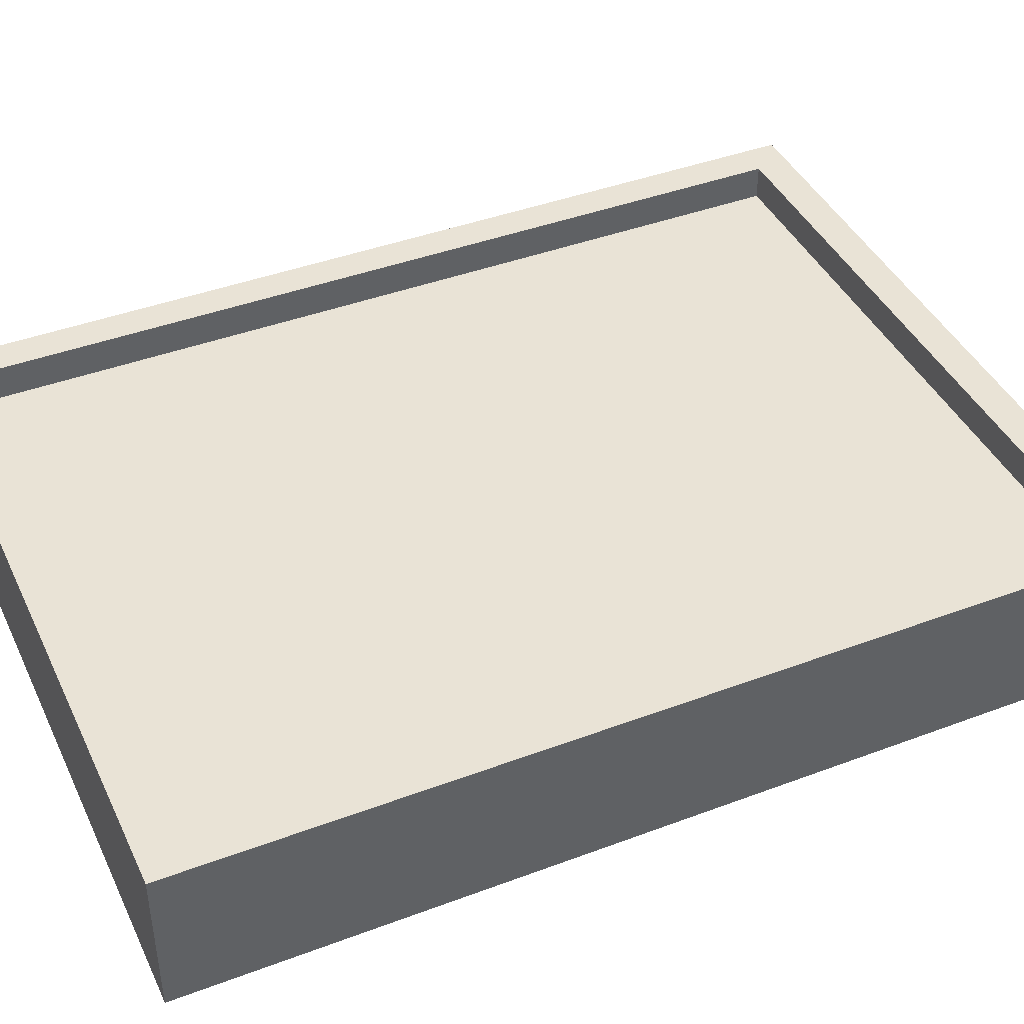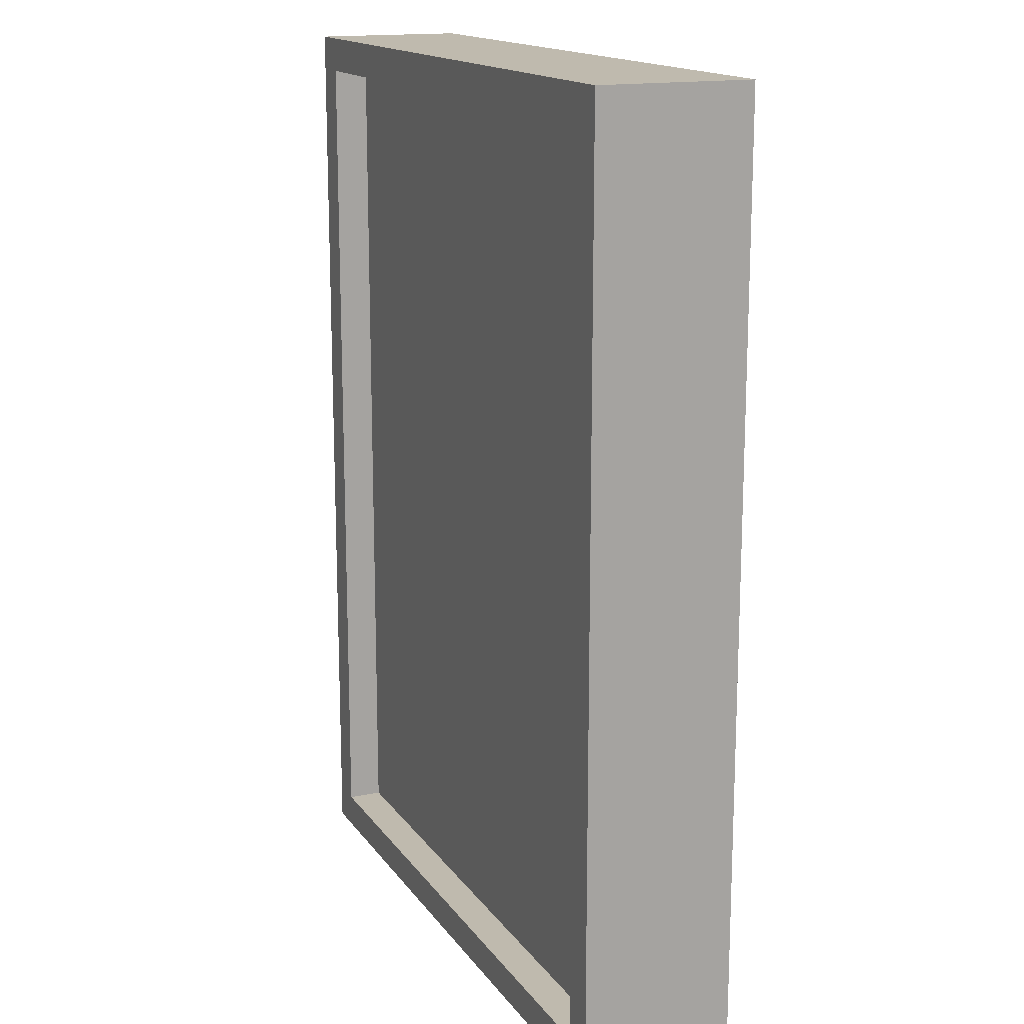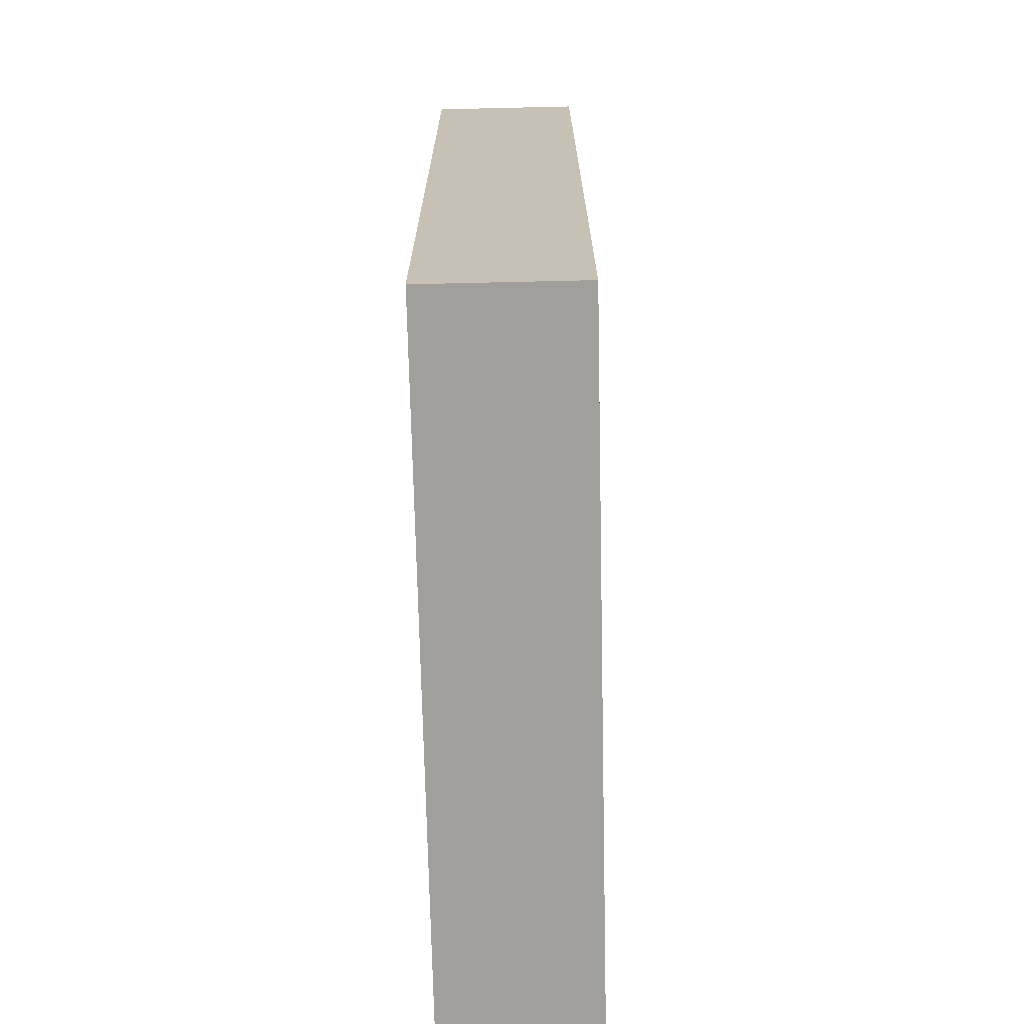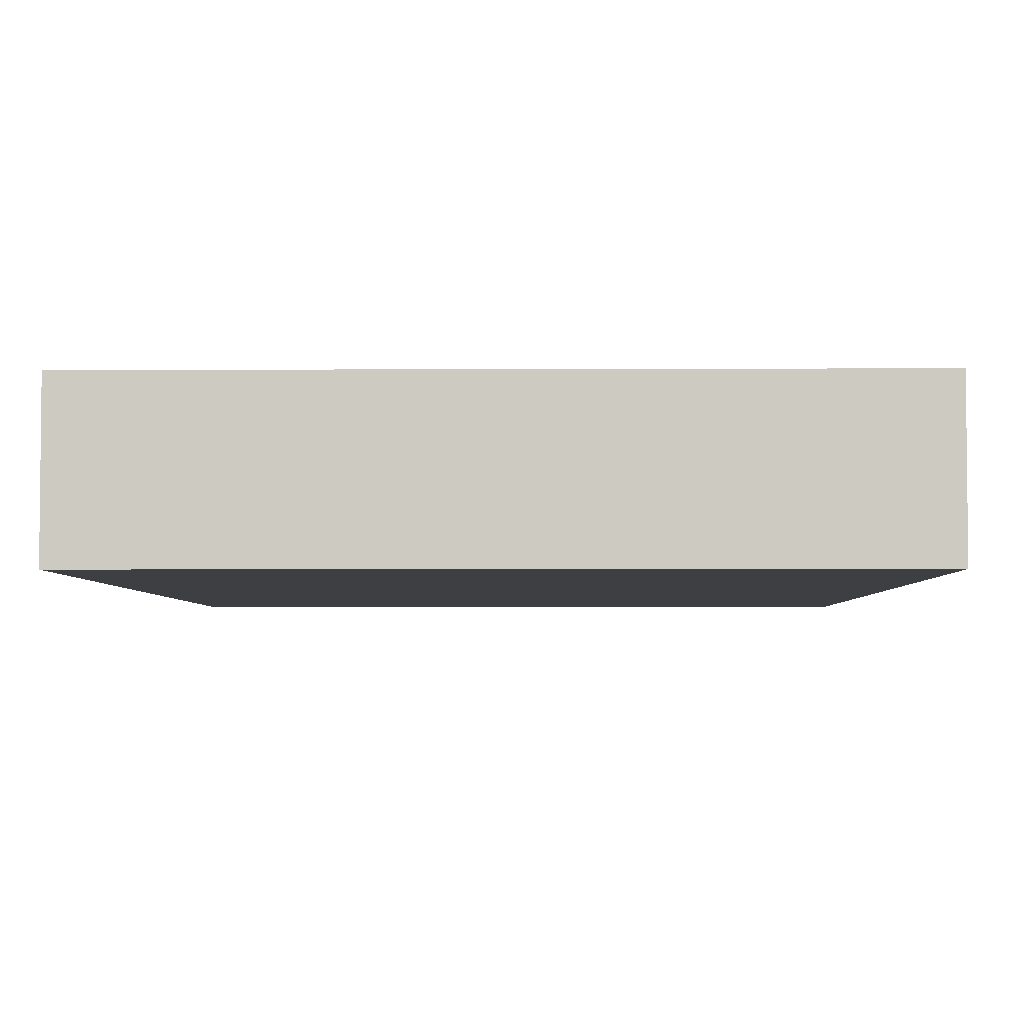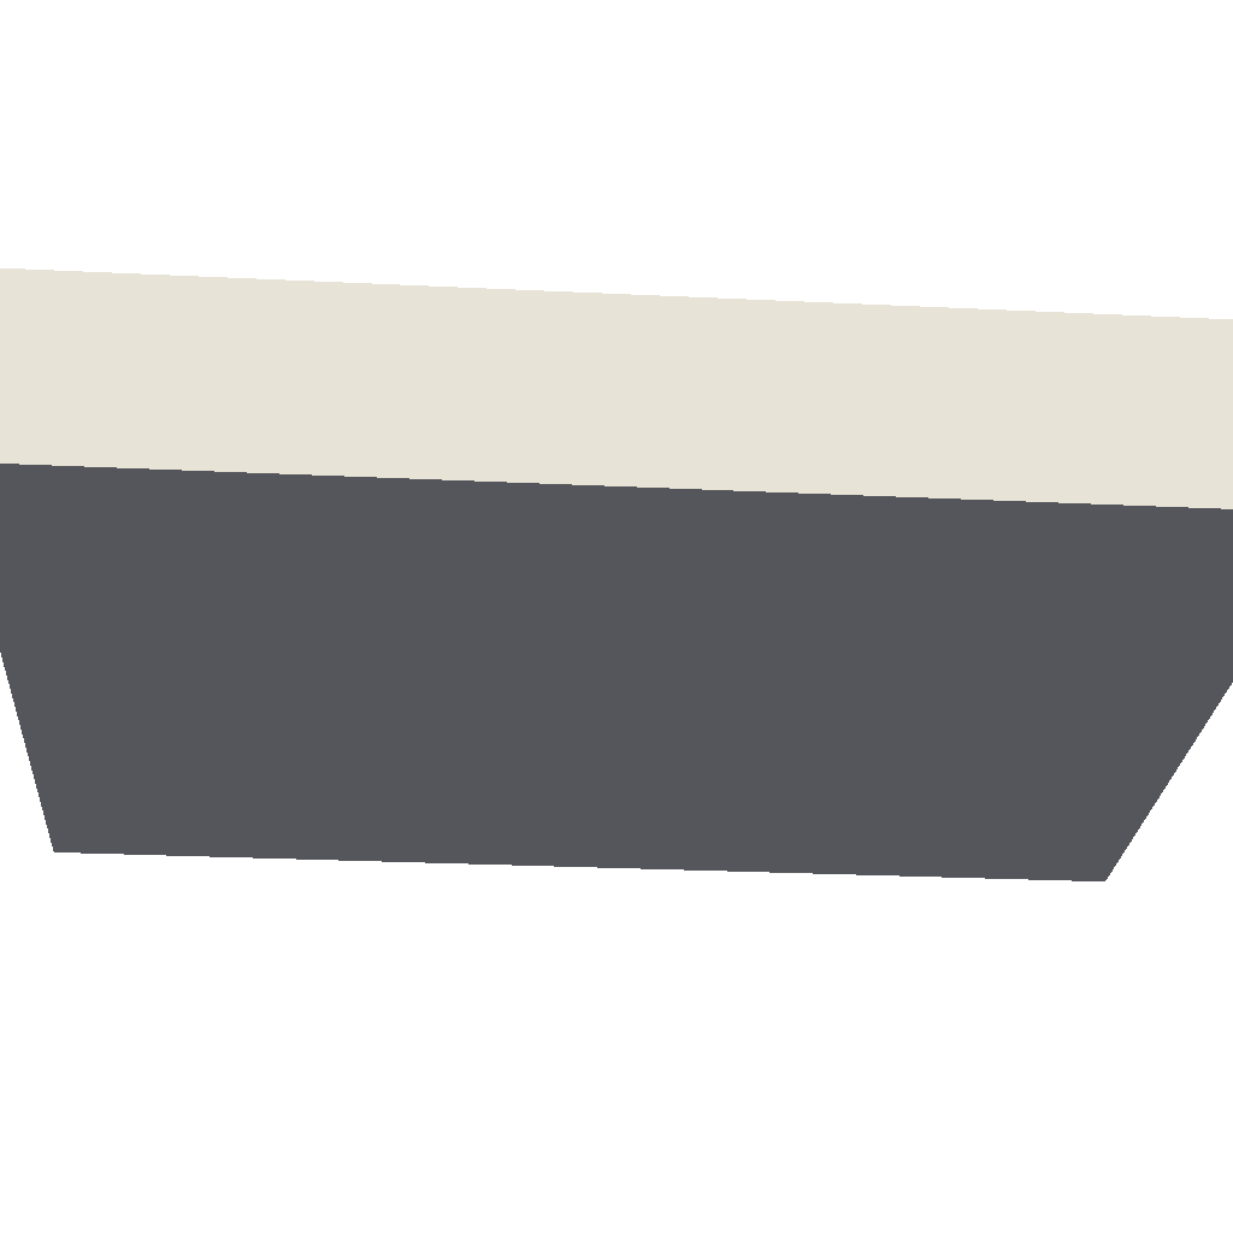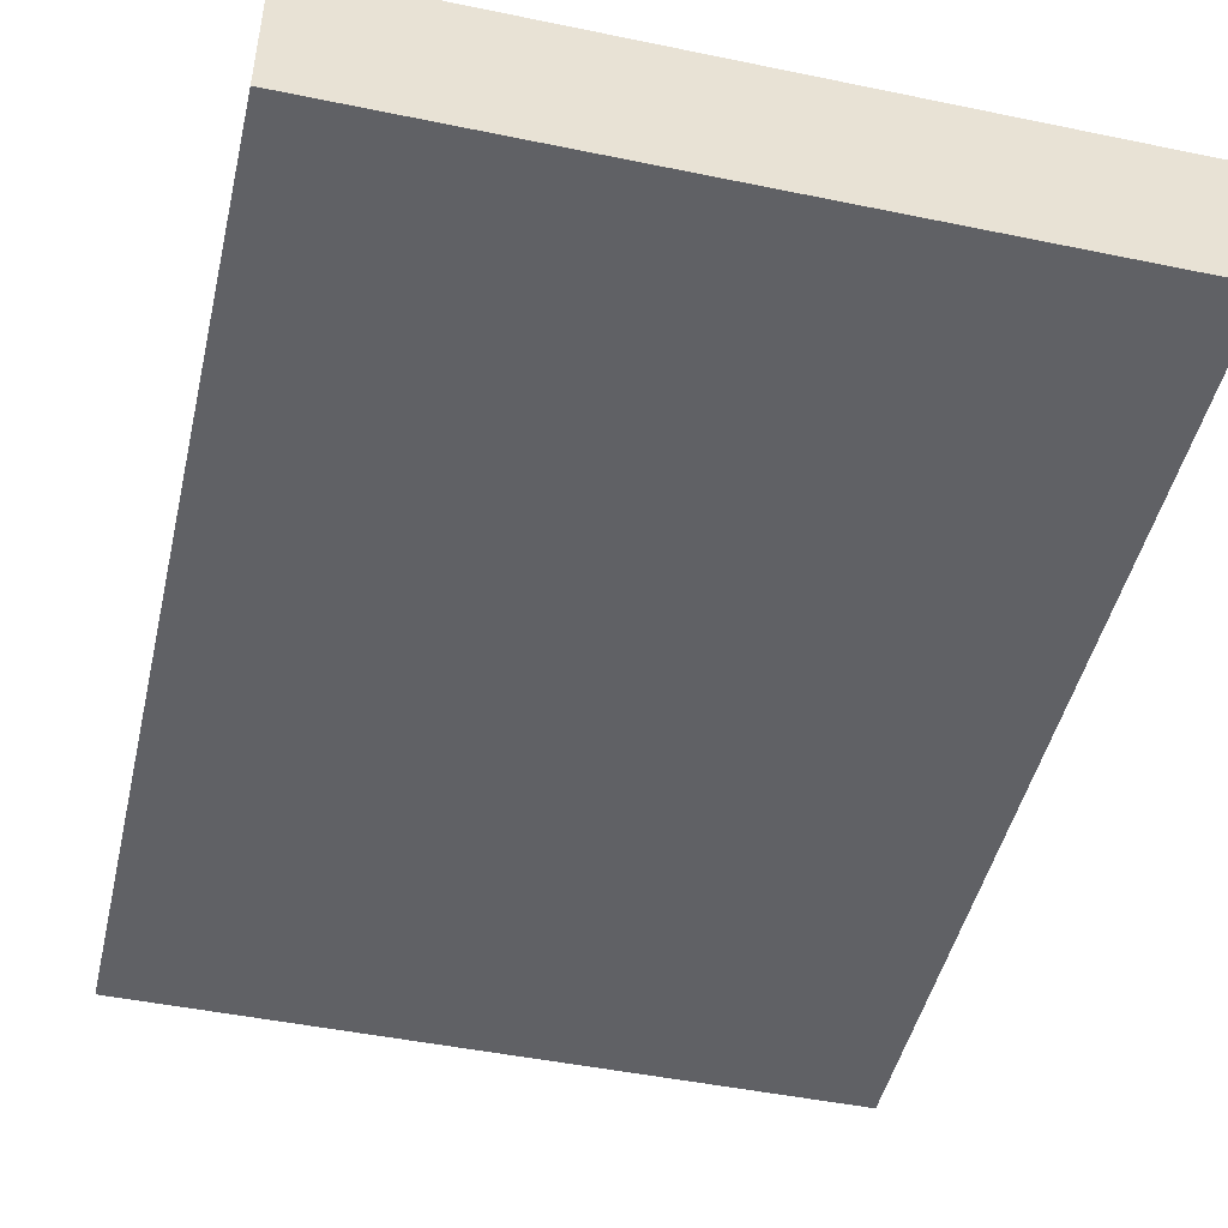
<metadata>
{"format":"obj","ext":"obj","renderer":"f3d","projection":"perspective","resolution":1024,"background":"white","views":[{"elev":42.2,"azim":65.8,"up":"+Z"},{"elev":15.8,"azim":66.7,"up":"+Y"},{"elev":-71.2,"azim":91.3,"up":"+Y"},{"elev":-4.0,"azim":0.9,"up":"+Z"},{"elev":-26.2,"azim":-94.4,"up":"+Z"},{"elev":-47.4,"azim":-13.1,"up":"+Z"}]}
</metadata>
<code>
g default
v -3 0 0.5
v 3 0 0.5
v -3 8 0.5
v 3 8 0.5
v -3 8 -0.5
v 3 8 -0.5
v -3 0 -0.5
v 3 0 -0.5
v -2.7 0.3 0.5
v 2.7 0.3 0.5
v 2.7 7.7 0.5
v -2.7 7.7 0.5
v -3 0 0.8
v 3 0 0.8
v 2.7 0.3 0.8
v -2.7 0.3 0.8
v 3 8 0.8
v 2.7 7.7 0.8
v -3 8 0.8
v -2.7 7.7 0.8
g pCube91
f 9 10 11 12
f 3 4 6 5
f 5 6 8 7
f 7 8 2 1
f 2 8 6 4
f 7 1 3 5
f 13 14 15 16
f 14 17 18 15
f 17 19 20 18
f 19 13 16 20
f 1 2 14 13
f 10 9 16 15
f 2 4 17 14
f 11 10 15 18
f 4 3 19 17
f 12 11 18 20
f 3 1 13 19
f 9 12 20 16

</code>
